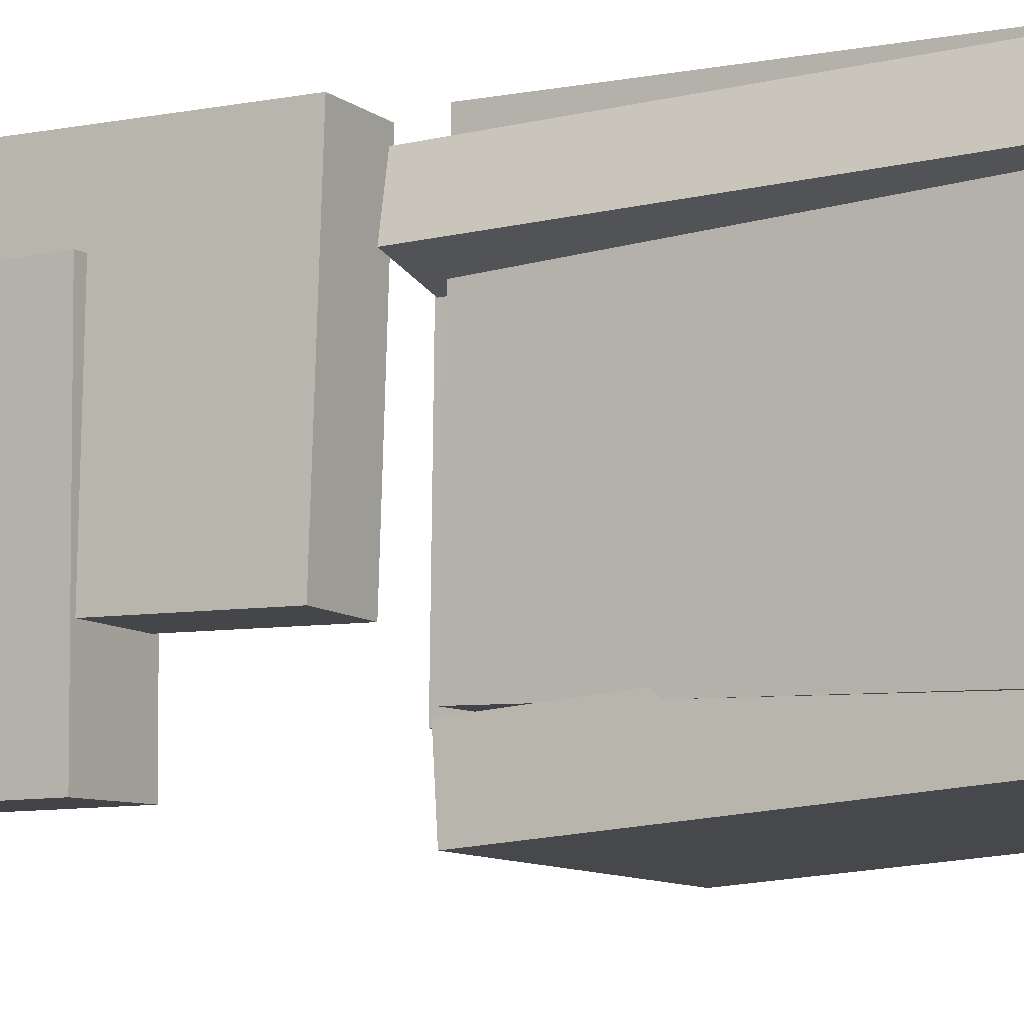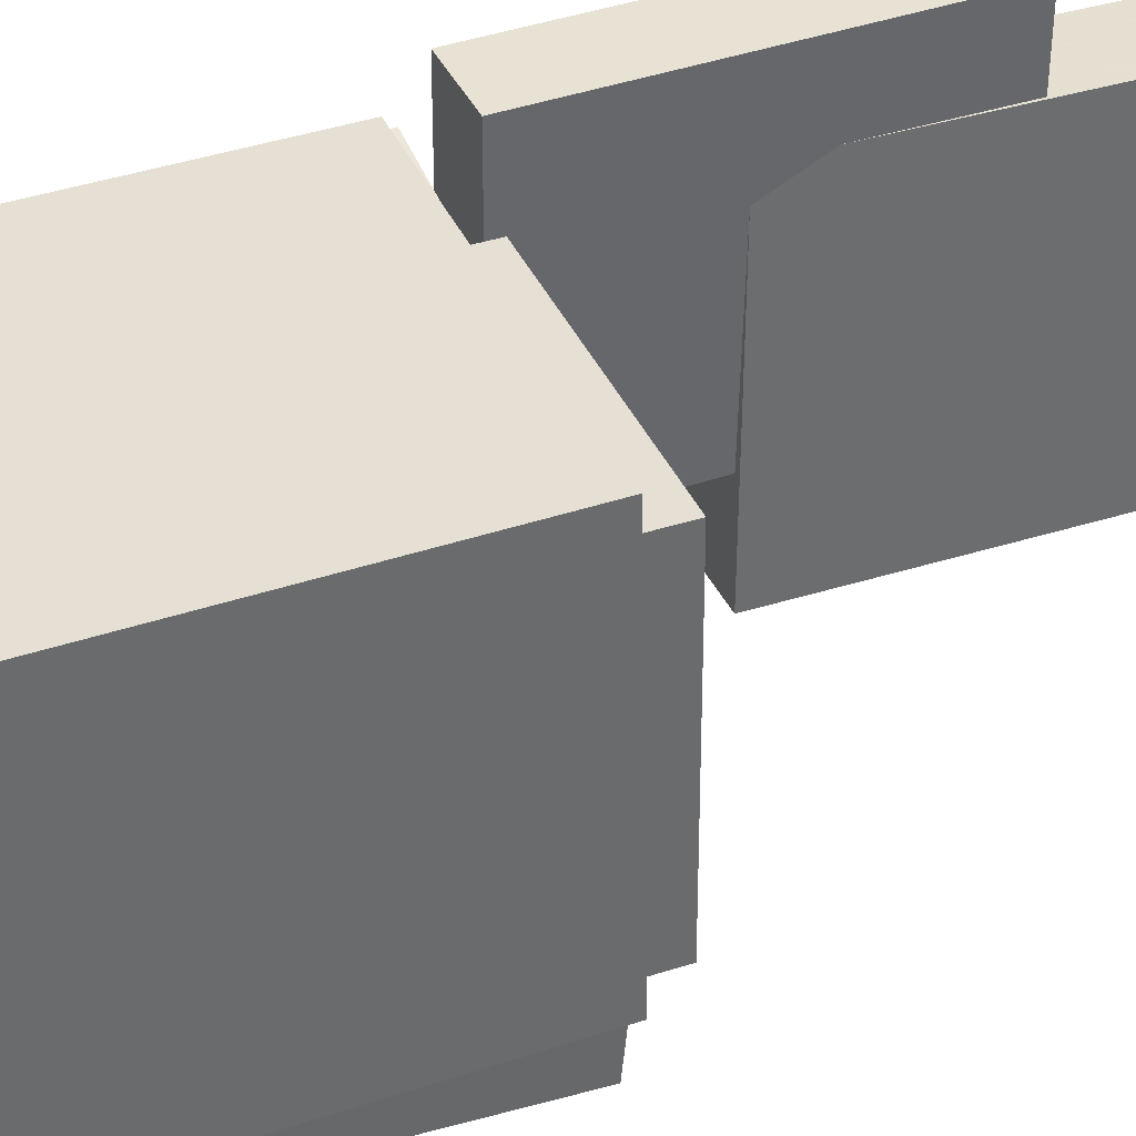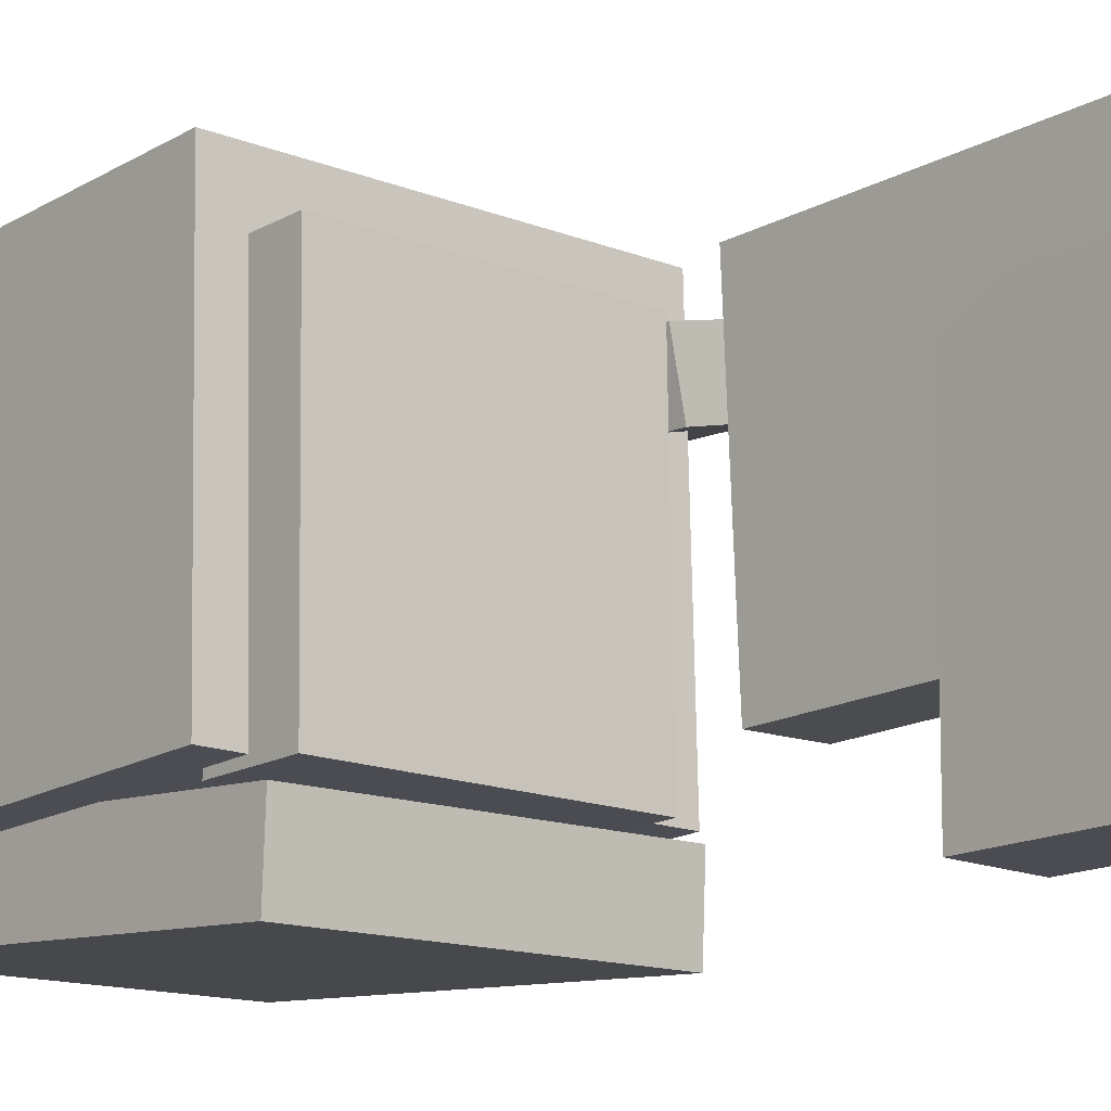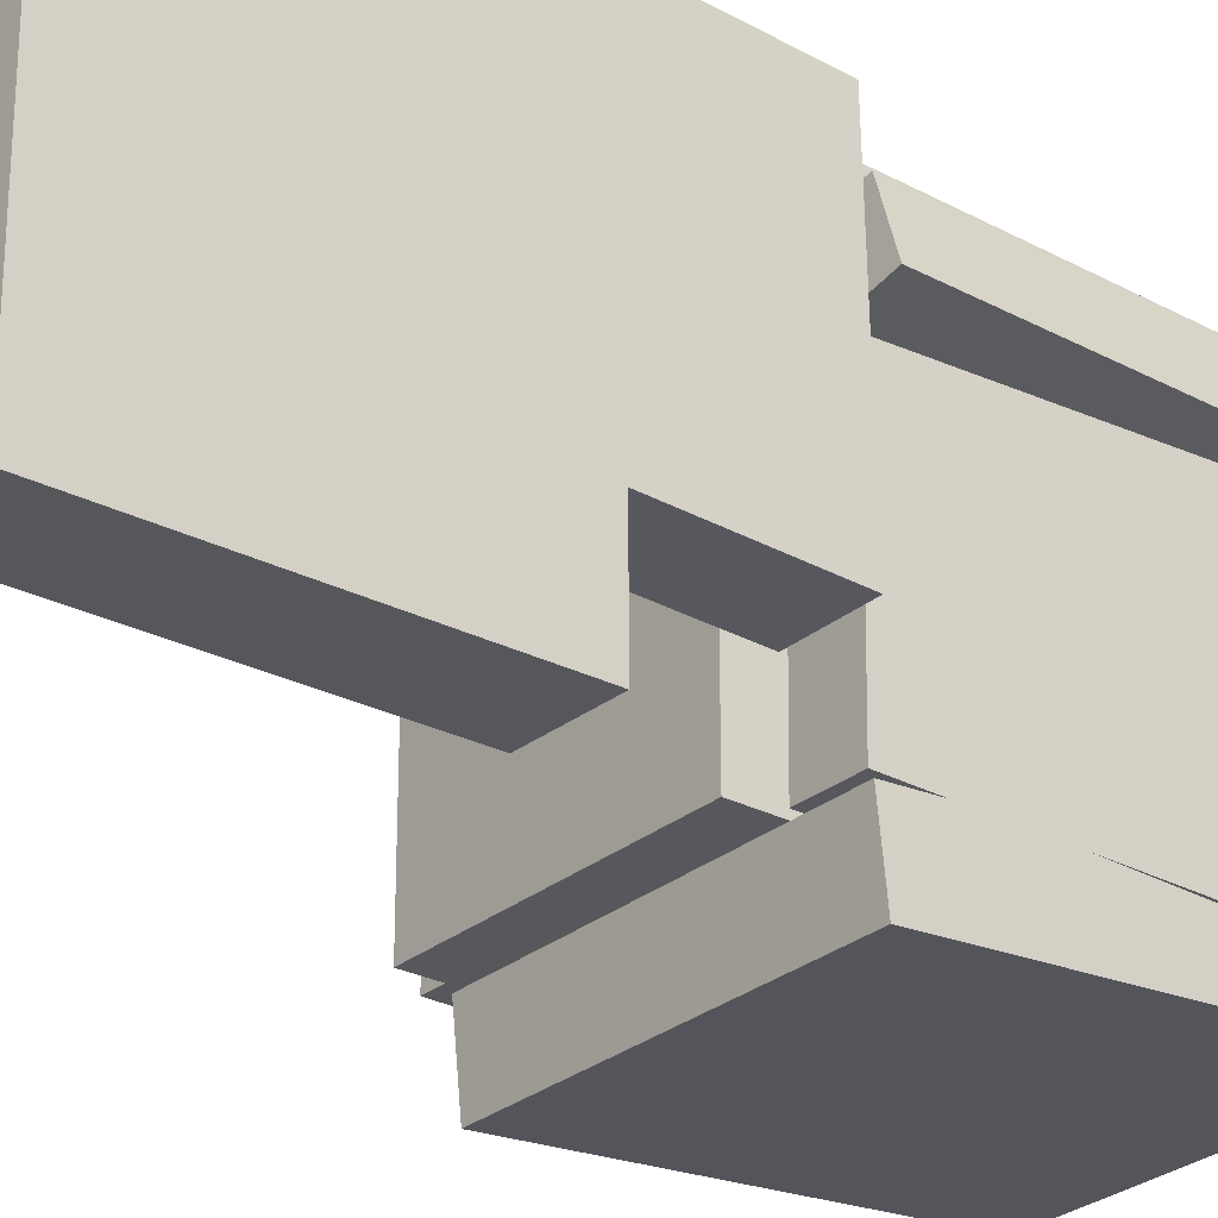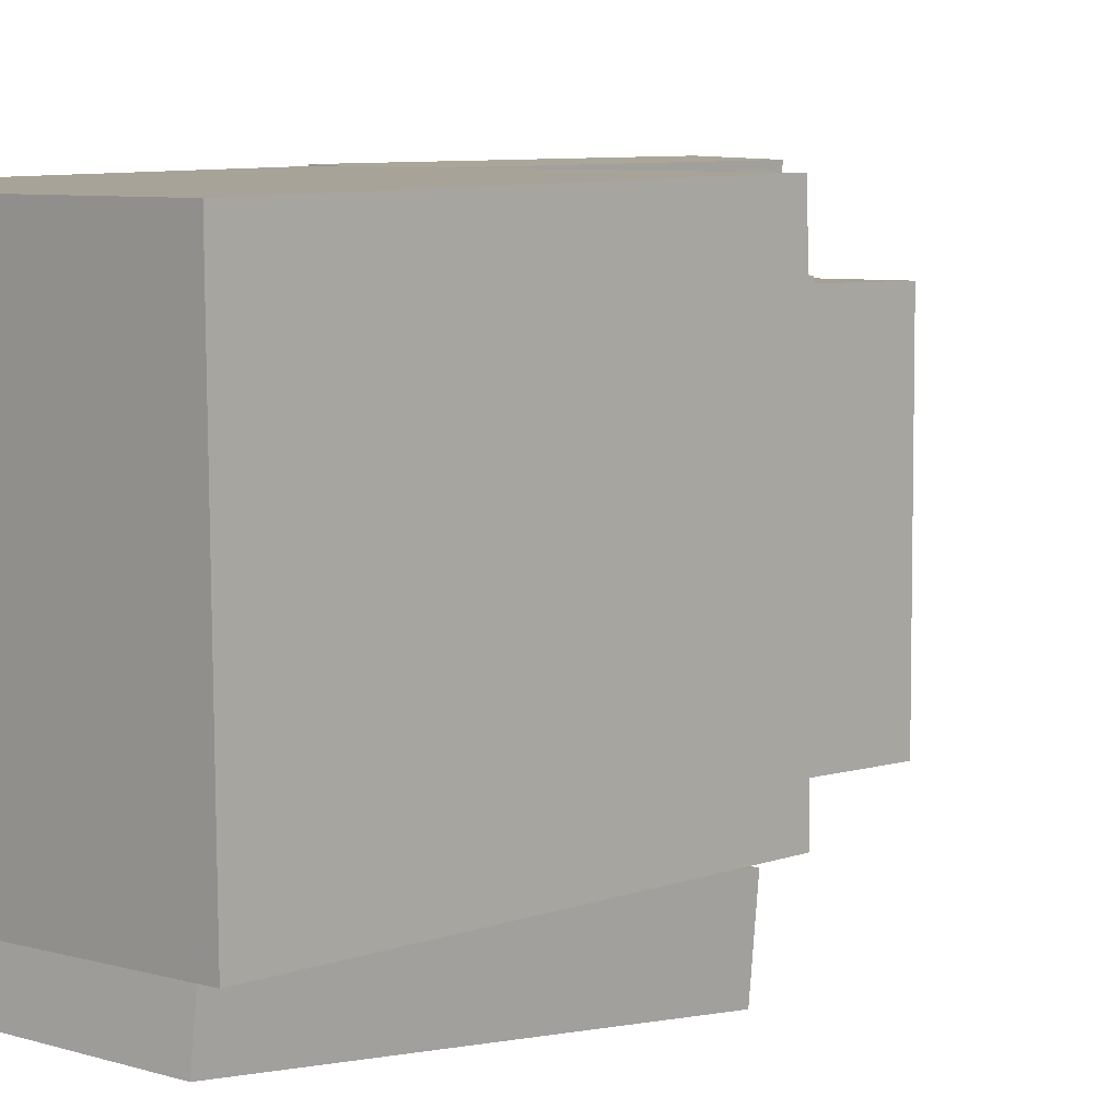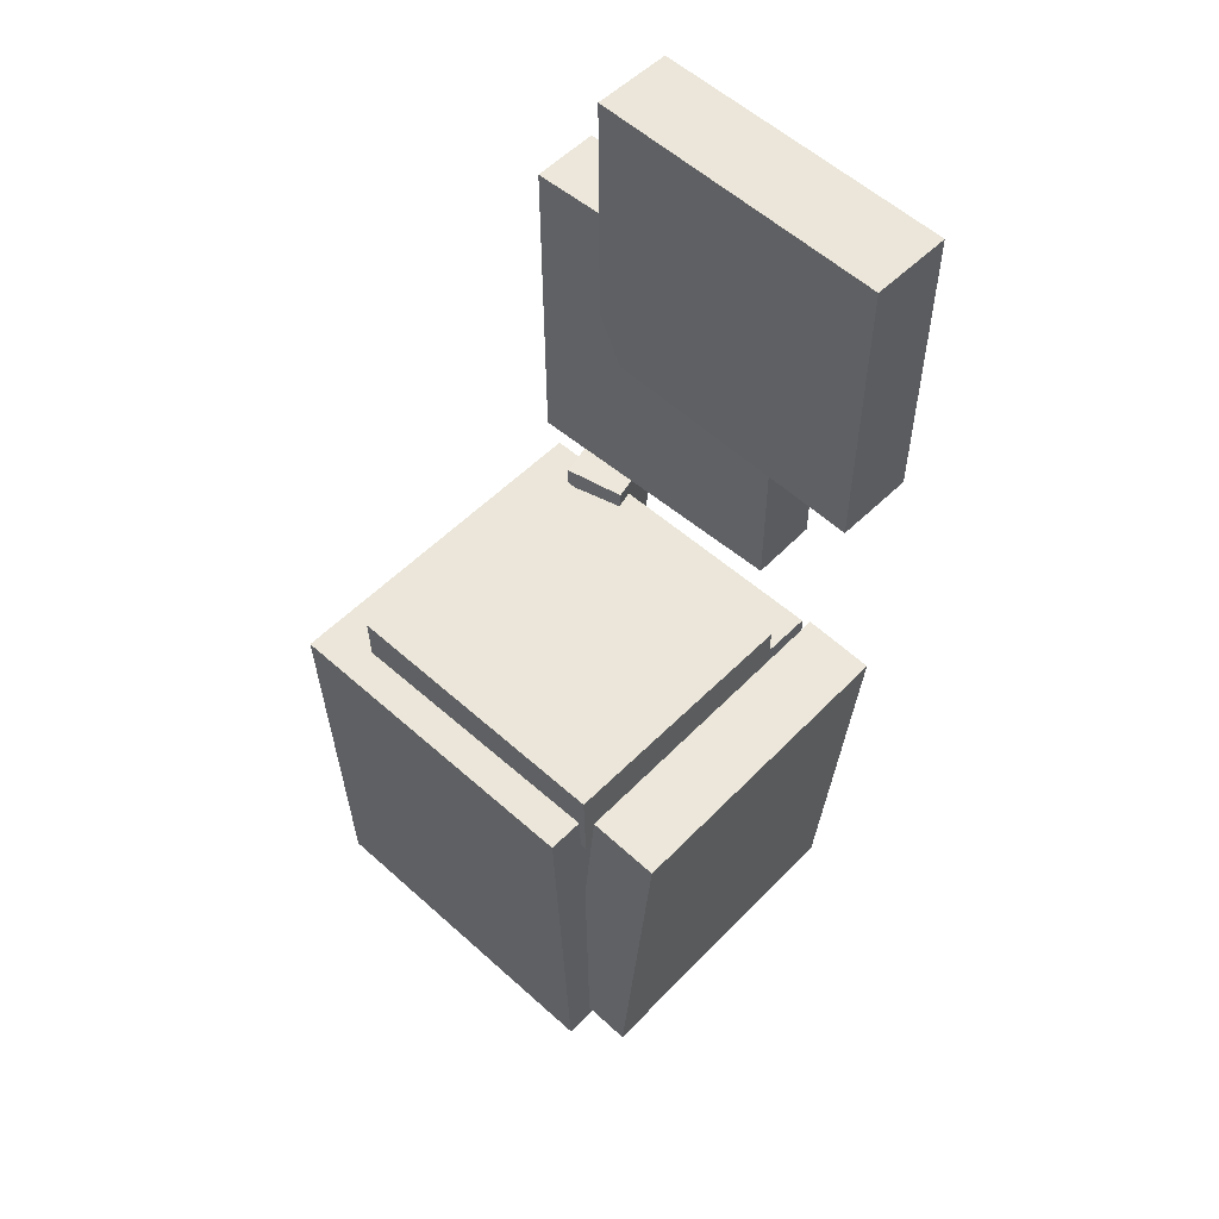
<metadata>
{"format":"obj","ext":"obj","renderer":"f3d","projection":"perspective","resolution":1024,"background":"white","views":[{"elev":-8.0,"azim":-58.9,"up":"+Z"},{"elev":37.7,"azim":66.9,"up":"+Z"},{"elev":-15.6,"azim":138.2,"up":"+Z"},{"elev":-27.1,"azim":-129.6,"up":"+Z"},{"elev":5.8,"azim":42.0,"up":"+Z"},{"elev":54.5,"azim":134.3,"up":"+Y"}]}
</metadata>
<code>
v -0.1258 0.002773 0.1254
v -0.1368 0.0008189 0.08334
v -0.1124 -0.3151 0.1367
v -0.1234 -0.317 0.09464
v -0.08047 0.004263 0.1135
v -0.09141 0.002309 0.07146
v -0.06707 -0.3136 0.1248
v -0.07801 -0.3155 0.08275
f 1.0 7.0 5.0
f 1.0 3.0 7.0
f 1.0 4.0 3.0
f 1.0 2.0 4.0
f 3.0 8.0 7.0
f 3.0 4.0 8.0
f 5.0 7.0 8.0
f 5.0 8.0 6.0
f 1.0 5.0 6.0
f 1.0 6.0 2.0
f 2.0 6.0 8.0
f 2.0 8.0 4.0
v -0.06616 -0.03576 -0.09602
v -0.06428 -0.03728 0.1092
v -0.0652 0.02221 -0.09559
v -0.06332 0.02068 0.1096
v 0.1156 -0.03875 -0.0977
v 0.1175 -0.04027 0.1075
v 0.1166 0.01921 -0.09728
v 0.1184 0.01769 0.1079
f 9.0 15.0 13.0
f 9.0 11.0 15.0
f 9.0 12.0 11.0
f 9.0 10.0 12.0
f 11.0 16.0 15.0
f 11.0 12.0 16.0
f 13.0 15.0 16.0
f 13.0 16.0 14.0
f 9.0 13.0 14.0
f 9.0 14.0 10.0
f 10.0 14.0 16.0
f 10.0 16.0 12.0
v -0.1497 0.2642 -0.0516
v -0.143 0.2617 0.1492
v -0.1001 0.2646 -0.05327
v -0.09331 0.2622 0.1476
v -0.1477 0.02485 -0.05455
v -0.141 0.02243 0.1463
v -0.09809 0.02528 -0.05622
v -0.09131 0.02287 0.1446
f 17.0 23.0 21.0
f 17.0 19.0 23.0
f 17.0 20.0 19.0
f 17.0 18.0 20.0
f 19.0 24.0 23.0
f 19.0 20.0 24.0
f 21.0 23.0 24.0
f 21.0 24.0 22.0
f 17.0 21.0 22.0
f 17.0 22.0 18.0
f 18.0 22.0 24.0
f 18.0 24.0 20.0
v 0.1357 -0.2889 -0.09871
v -0.1106 -0.284 -0.09721
v 0.1412 -0.01139 -0.09255
v -0.1051 -0.006493 -0.09105
v 0.137 -0.2942 0.1382
v -0.1093 -0.2893 0.1397
v 0.1425 -0.01668 0.1443
v -0.1037 -0.01178 0.1458
f 25.0 31.0 29.0
f 25.0 27.0 31.0
f 25.0 28.0 27.0
f 25.0 26.0 28.0
f 27.0 32.0 31.0
f 27.0 28.0 32.0
f 29.0 31.0 32.0
f 29.0 32.0 30.0
f 25.0 29.0 30.0
f 25.0 30.0 26.0
f 26.0 30.0 32.0
f 26.0 32.0 28.0
v -0.09208 0.3554 -0.1252
v -0.1497 0.3559 -0.1253
v -0.09261 0.3568 0.0931
v -0.1502 0.3573 0.09295
v -0.09413 0.1333 -0.1238
v -0.1518 0.1338 -0.1239
v -0.09466 0.1347 0.09454
v -0.1523 0.1352 0.0944
f 33.0 39.0 37.0
f 33.0 35.0 39.0
f 33.0 36.0 35.0
f 33.0 34.0 36.0
f 35.0 40.0 39.0
f 35.0 36.0 40.0
f 37.0 39.0 40.0
f 37.0 40.0 38.0
f 33.0 37.0 38.0
f 33.0 38.0 34.0
f 34.0 38.0 40.0
f 34.0 40.0 36.0
v -0.1047 -0.2799 -0.07438
v -0.1081 -0.00625 -0.09575
v -0.1063 -0.2839 -0.1251
v -0.1096 -0.01023 -0.1465
v 0.1159 -0.2777 -0.0811
v 0.1126 -0.004082 -0.1025
v 0.1144 -0.2817 -0.1319
v 0.111 -0.008065 -0.1532
f 41.0 47.0 45.0
f 41.0 43.0 47.0
f 41.0 44.0 43.0
f 41.0 42.0 44.0
f 43.0 48.0 47.0
f 43.0 44.0 48.0
f 45.0 47.0 48.0
f 45.0 48.0 46.0
f 41.0 45.0 46.0
f 41.0 46.0 42.0
f 42.0 46.0 48.0
f 42.0 48.0 44.0

</code>
